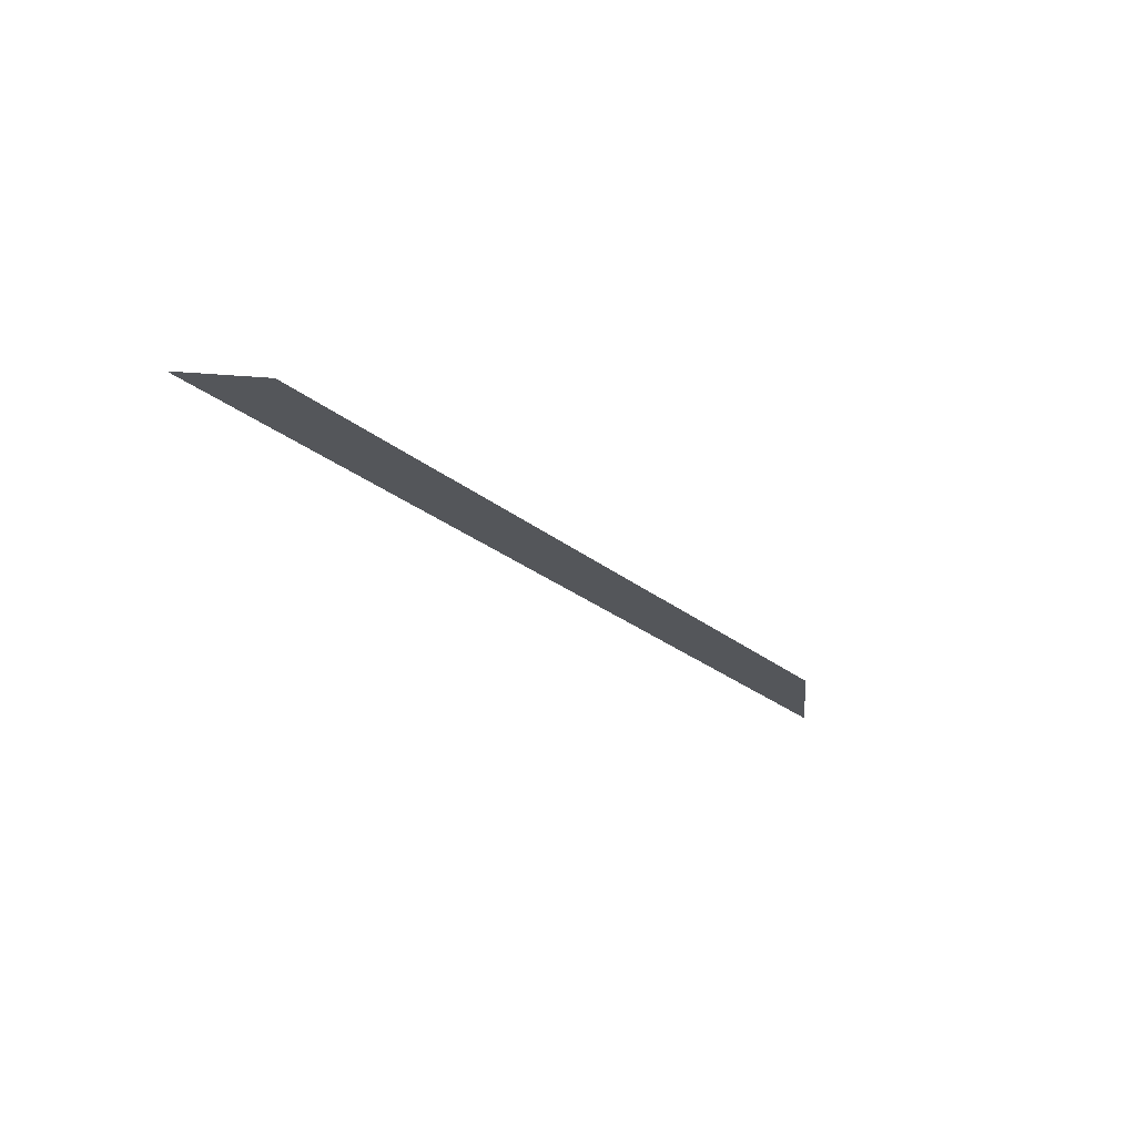
<metadata>
{"format":"obj","ext":"obj","renderer":"f3d","projection":"perspective","resolution":1024,"background":"white","views":[{"elev":-25.5,"azim":-52.3,"up":"+Y"}]}
</metadata>
<code>
v 4506 51.2 -2576
v 4509 51.2 -2573
v 4557 51.2 -2576
v 4552 51.2 -2573
v 4557 51.2 -2576
v 4509 51.2 -2573
f 1 2 3
f 4 5 6

</code>
